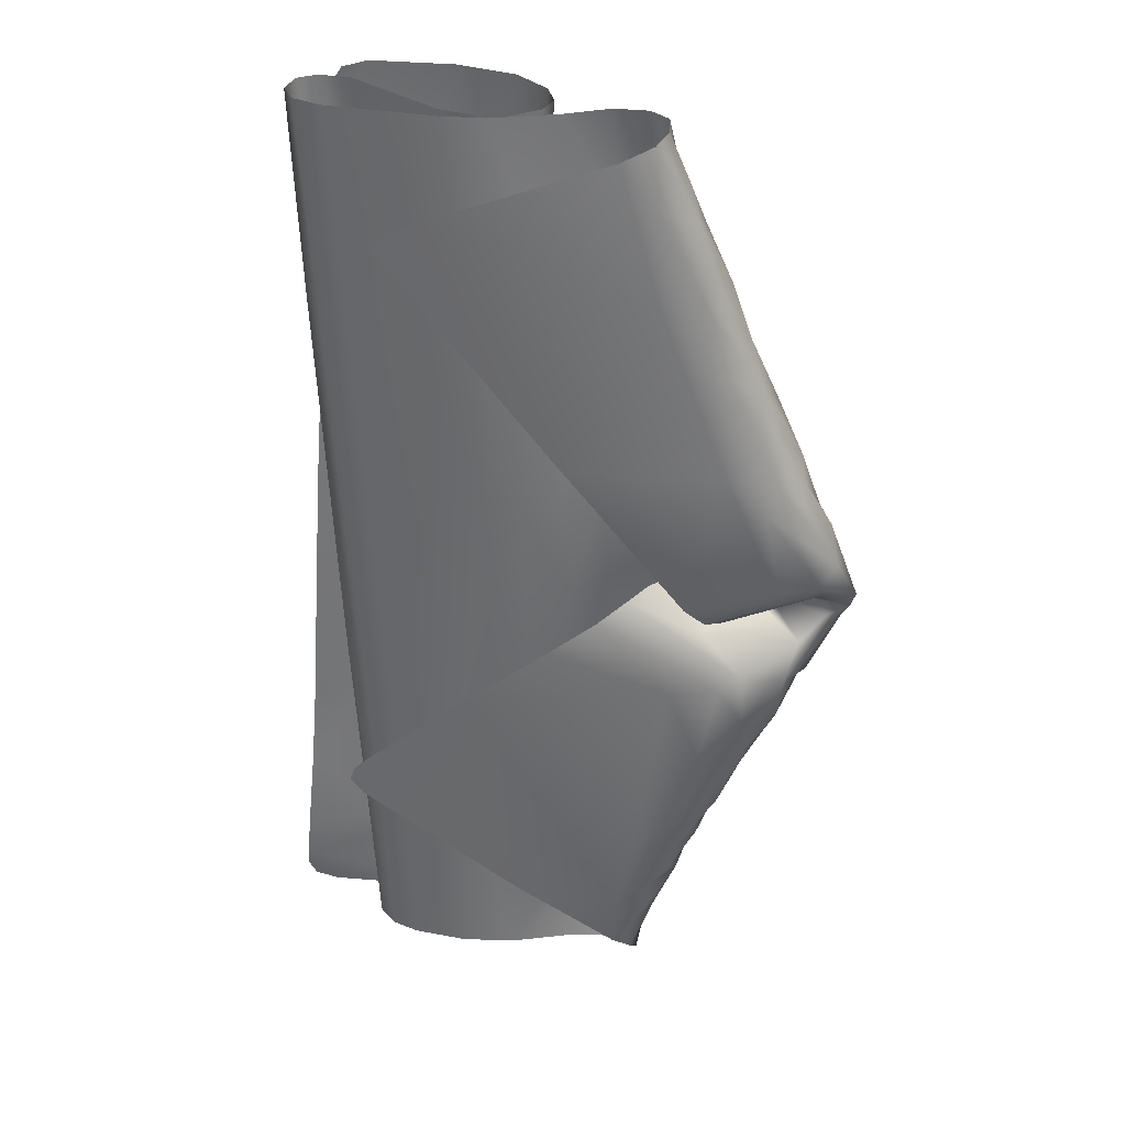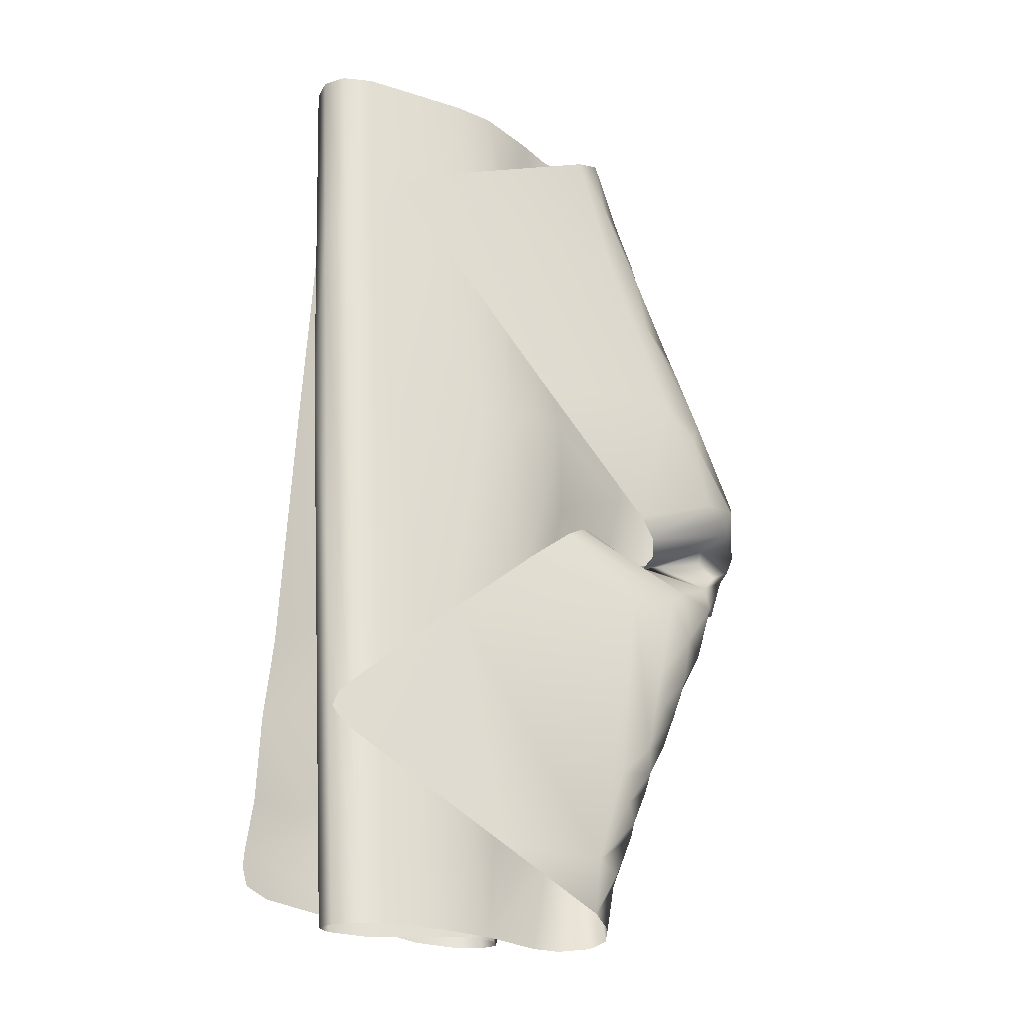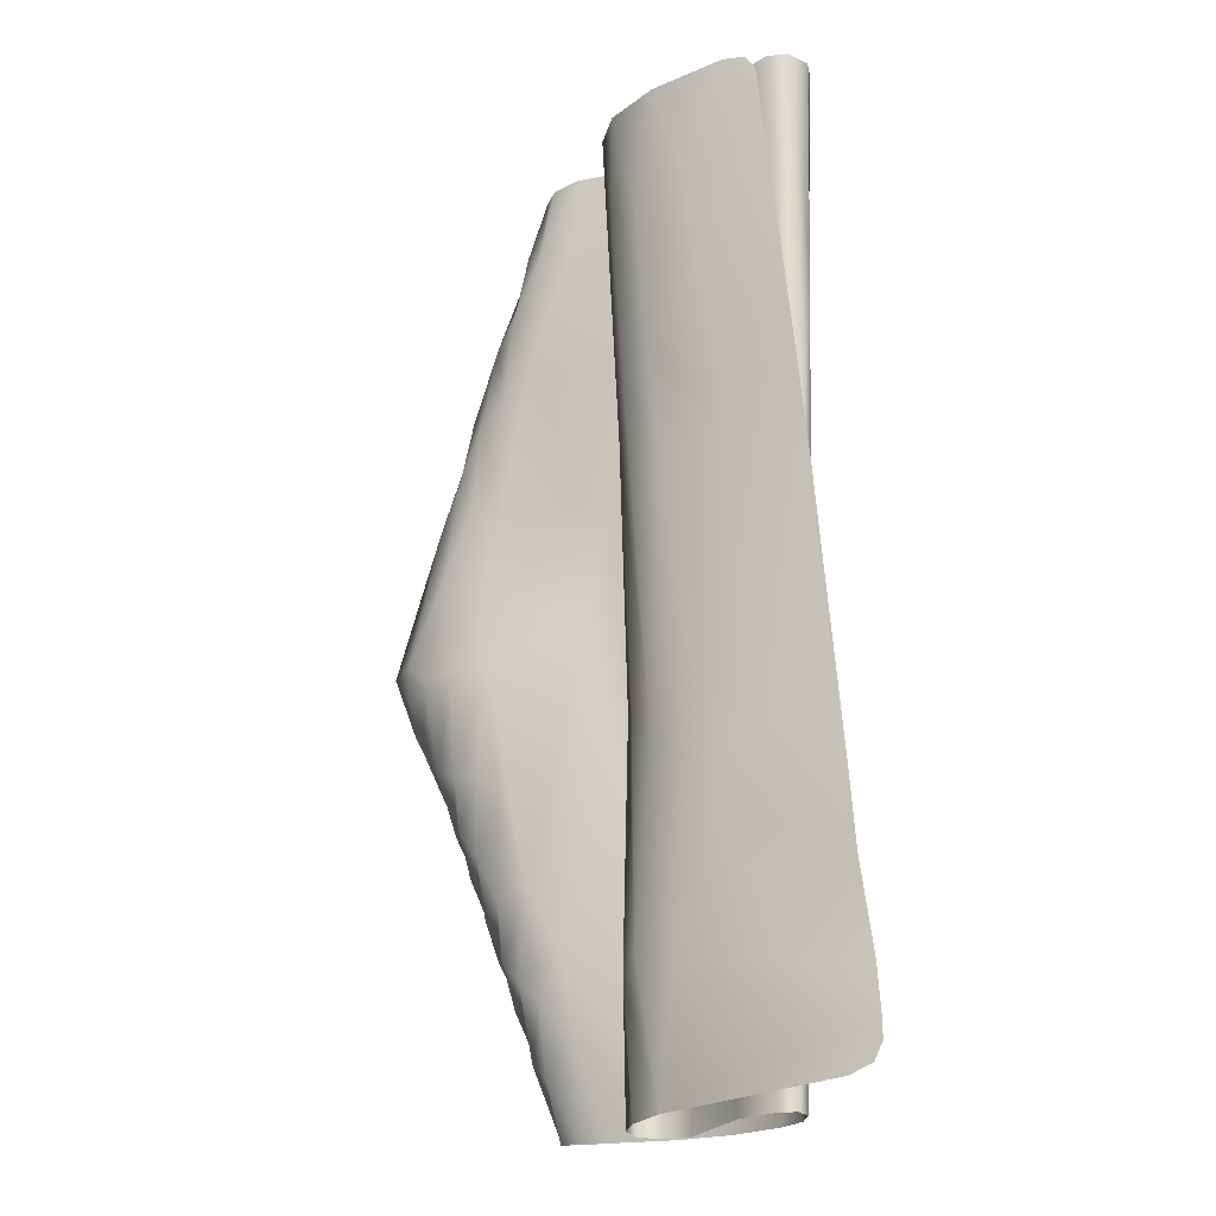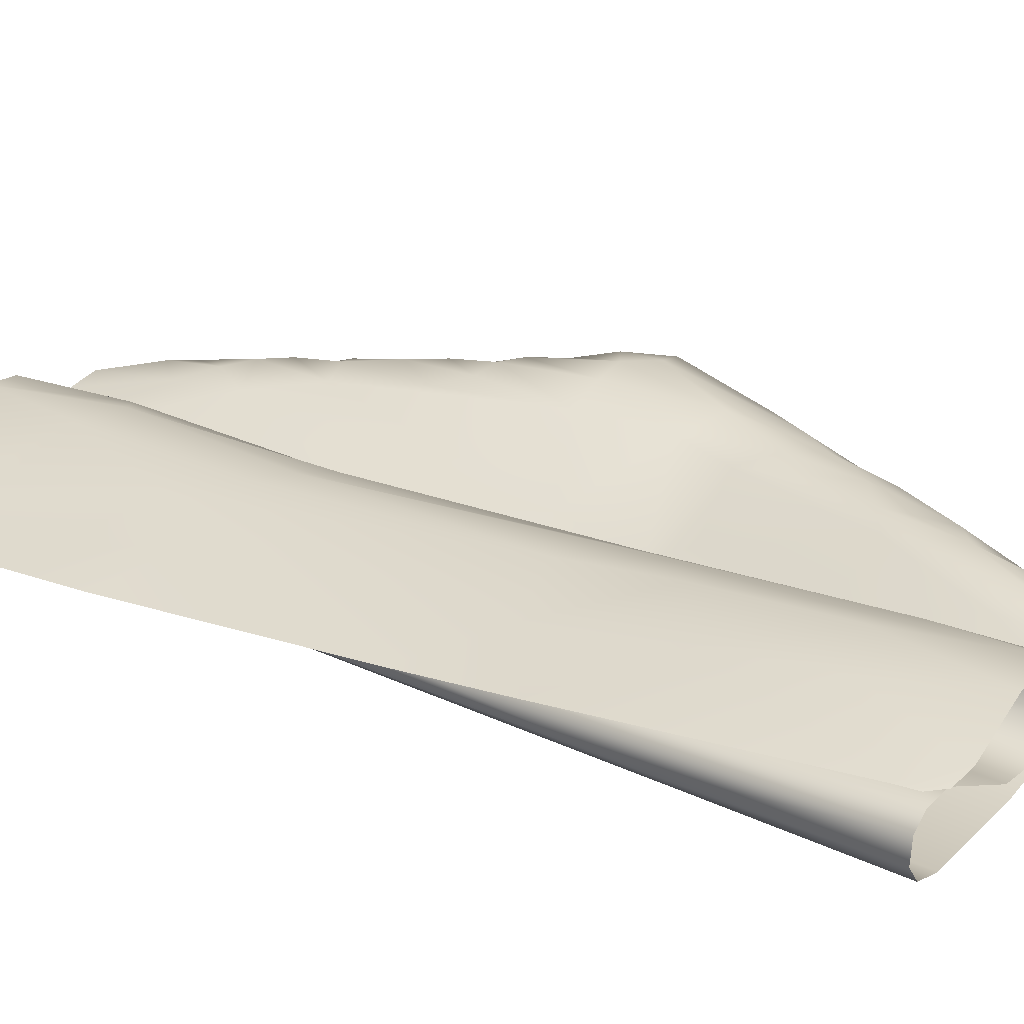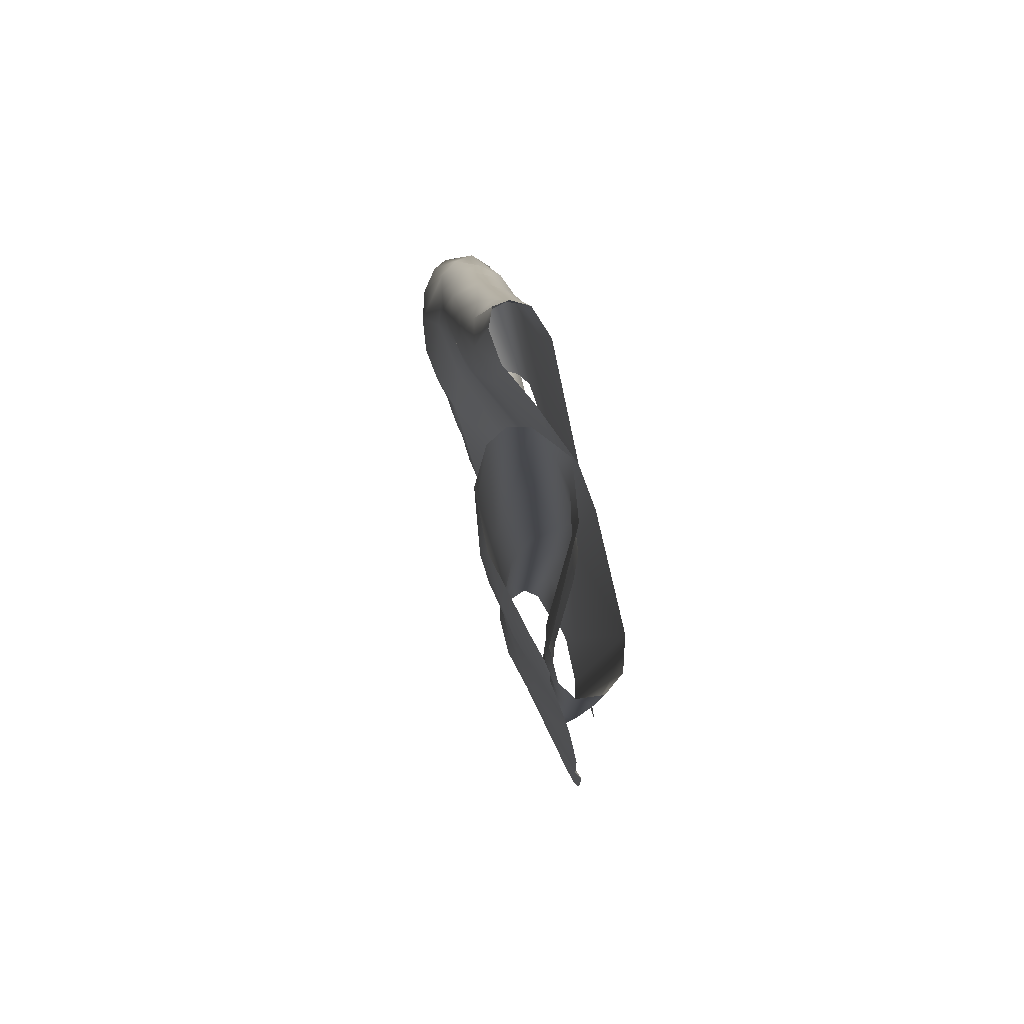
<metadata>
{"format":"obj","ext":"obj","renderer":"f3d","projection":"perspective","resolution":1024,"background":"white","views":[{"elev":34.3,"azim":15.8,"up":"+Z"},{"elev":-27.4,"azim":-27.5,"up":"+Z"},{"elev":-23.3,"azim":-132.4,"up":"+Z"},{"elev":26.5,"azim":-56.3,"up":"+Y"},{"elev":80.0,"azim":-102.9,"up":"+Z"}]}
</metadata>
<code>
o simply_cloth.001_Plane.002
v -0.1067 0.04871 0.9791
v -0.1142 0.04203 1.179
v -0.2718 0.1415 0.953
v 0.046 0.04848 1.044
v 0.09632 0.09064 1.182
v 0.01741 0.02528 1.179
v 0.4193 0.00349 -0.1948
v 0.1243 0.002691 -0.1378
v -0.07755 0.001989 -0.3162
v 0.66 0.007291 0.134
v 0.6259 0.01309 0.3263
v 0.5352 0.003782 0.4069
v 0.3832 0.004302 0.7834
v 0.1629 0.002209 0.371
v -0.135 0.001879 0.9416
v 0.3047 0.005947 -0.8914
v 0.5932 0.02437 -0.2568
v 0.6594 0.09087 -0.2715
v 0.6798 0.0571 -0.1444
v -0.3702 0.1727 1.192
v -0.3157 0.1897 1.205
v -0.4021 0.1679 1.1
v -0.3937 0.1667 1.156
v 0.7201 0.1123 -0.1343
v 0.7251 0.1786 -0.1087
v 0.7869 0.1603 0.000498
v 0.6766 0.1251 0.4317
v 0.5959 0.04523 0.5447
v 0.6867 0.08008 0.3985
v 0.4876 0.01518 0.6545
v 0.6522 0.03277 0.3886
v 0.5935 0.07294 0.6083
v 0.4607 0.1632 0.3316
v 0.5231 0.1895 0.4027
v 0.4895 0.1815 0.1889
v 0.5727 0.1907 0.4804
v 0.6058 0.2043 0.236
v 0.4989 0.1898 0.605
v 0.5548 0.1666 0.6393
v 0.4268 0.1823 0.6531
v 0.4728 0.1641 0.8088
v 0.5049 0.1154 0.8328
v 0.4061 0.173 0.8605
v 0.44 0.1275 0.9594
v 0.4384 0.0681 0.9829
v 0.3127 0.1315 -0.9554
v 0.2296 0.1355 -0.8737
v 0.3011 0.1593 -0.7986
v 0.2493 0.1467 -0.7081
v 0.1564 0.05289 -0.3297
v 0.2525 0.07874 0.06
v 0.3385 0.1726 -0.5465
v 0.4457 0.203 -0.02297
v 0.2346 0.04901 0.2757
v 0.1734 0.06229 0.6712
v 0.2806 0.07484 0.3593
v 0.3527 0.165 0.708
v -0.2349 0.005614 -1.116
v -0.1424 0.0035 -0.7425
v -0.1024 0.004004 -1.111
v -0.2794 0.1359 -0.802
v -0.3437 0.1312 -0.7668
v -0.3294 0.1194 -1.118
v -0.3827 0.131 -0.07701
v -0.3614 0.0981 -1.119
v -0.4368 0.1016 0.2647
v -0.3441 0.1392 0.5587
v -0.4095 0.1403 0.6612
v -0.3436 0.1609 0.9048
v -0.4183 0.1554 1.175
v 0.04868 0.1422 -0.2325
v 0.06969 0.08546 -0.08581
v 0.06805 0.1387 -0.8774
v -0.2427 0.1722 -0.4862
v -0.1459 0.1922 -0.3686
v -0.1304 0.1951 -0.8143
v -0.3782 0.1236 -0.8444
v -0.5255 0.08858 -0.6552
v -0.5071 0.08641 -0.4634
v -0.4678 0.1141 0.1776
v -0.3078 0.1593 -0.3264
v -0.2914 0.1718 0.3418
v -0.4491 0.128 0.4449
v -0.2227 0.2233 0.9397
v -0.2537 0.2074 0.6695
v -0.09058 0.2443 0.894
v -0.1066 0.2321 0.5578
v -0.1229 0.2106 0.2897
v -0.5534 0.07233 -0.9755
v -0.4872 0.09671 -1.071
v -0.08457 0.1879 -1.094
v 0.007601 0.2277 0.9582
v 0.08019 0.188 1.187
v 0.02562 0.187 0.385
v 0.1085 0.1394 1.184
v 0.06982 0.144 0.5718
v -0.02366 0.2189 0.4935
v -0.07416 0.1939 -0.316
v -0.00263 0.1793 -0.2635
v -0.02747 0.1975 -0.7666
v 0.02605 0.18 -0.8033
v 0.007127 0.1739 -1.097
v -0.01906 0.03362 1.021
v -0.02385 0.01264 0.6239
v -0.09309 0.01948 0.6096
v 0.07276 0.08535 0.6595
v 0.0424 0.02873 0.1794
v -0.001828 0.01032 -0.08574
v -0.05427 0.02 -0.3762
v 0.0554 0.03666 -0.2428
v 0.03329 0.03548 -0.596
v 0.07548 0.07858 -0.7101
v -0.01923 0.03943 -0.7614
v 0.07752 0.09715 -1.102
v 0.04984 0.0589 -1.105
v -0.01647 0.038 -1.108
v 0.05881 0.1428 -1.1
v -0.1563 0.04699 0.6121
v -0.2797 0.1176 0.5874
v -0.3169 0.1381 -0.1607
v -0.2283 0.1136 -0.5442
v -0.08191 0.05543 -0.8016
v -0.1139 0.04447 -0.4104
v -0.2121 0.117 -0.7929
v -0.2295 0.1224 -1.116
v -0.4573 0.1285 1.174
v -0.4411 0.06496 0.6709
v -0.402 0.02412 0.7437
v -0.3016 0.02165 -1.118
v -0.3964 0.05841 -0.2654
v -0.3489 0.05702 -1.119
v -0.3548 0.004018 1.175
v -0.09645 0.003598 1.18
v -0.01267 0.003575 0.2406
v -0.03062 0.01971 -0.8508
v -0.01559 0.008767 -0.4363
v 0.02388 0.02942 -1.107
v 0.001619 0.01608 1.182
v 0.06829 0.009448 0.2477
v 0.07446 0.03531 0.9657
v 0.1494 0.02338 0.2762
v 0.1773 0.04491 0.01447
v 0.07562 0.01966 -0.3056
v 0.05091 0.04727 -0.7763
v 0.1695 0.0879 -1.1
v 0.2526 0.136 0.9678
v 0.332 0.1605 0.9971
v 0.3865 0.1478 1.027
v 0.4777 0.1939 -0.456
v 0.4064 0.189 -0.3417
v 0.4673 0.206 -0.2718
v 0.4139 0.1852 -0.5664
v 0.4792 0.1632 -0.5906
v 0.3621 0.166 -0.75
v 0.4148 0.1293 -0.797
v 0.4215 0.161 -0.6974
v 0.3648 0.1231 -0.9159
v 0.3653 0.03412 -0.9113
v 0.3837 0.08193 -0.923
v 0.4367 0.08113 -0.791
v 0.3171 0.08447 -1.083
v 0.2407 0.1005 -1.095
v 0.4736 0.05708 0.871
v 0.3641 0.01843 1.014
v 0.4664 0.02907 0.8098
v 0.5543 0.1007 0.7133
v 0.6118 0.1464 0.5526
v 0.645 0.1815 0.3889
v 0.7156 0.1698 0.2823
v 0.6848 0.2366 0.04034
v 0.7596 0.2157 0.03208
v 0.6814 0.2338 -0.05728
v 0.6156 0.2453 -0.01791
v 0.6481 0.1499 -0.2754
v 0.6033 0.2055 -0.2392
v 0.668 0.1978 -0.1683
v 0.5848 0.04552 -0.3703
v 0.6195 0.1089 -0.359
v 0.5374 0.16 -0.484
v 0.5434 0.189 -0.3865
v 0.5068 0.02285 -0.4592
v 0.5612 0.0648 -0.4631
v 0.4595 0.02026 -0.5774
v 0.5329 0.07735 -0.5493
v 0.3704 0.006511 -0.667
v 0.4727 0.04245 -0.6361
v 0.4232 0.0452 -0.7712
v 0.3977 0.02056 -0.7292
v 0.752 0.04063 0.149
v 0.7045 0.0284 0.1112
v 0.7058 0.1266 0.05876
v 0.8182 0.146 0.07083
v 0.7507 0.07975 0.09775
v 0.7806 0.07974 0.1842
v 0.8048 0.178 0.05787
v 0.8047 0.1523 0.03015
v 0.7527 0.1457 -0.001123
v 0.6995 0.1074 -0.0582
v 0.5848 0.02617 -0.1333
v 0.4805 0.0771 -0.0583
v 0.4928 0.009652 -0.377
v 0.5377 0.008542 -0.1687
v -0.1328 0.002055 0.7113
v 0.4493 0.003805 0.04903
v 0.4937 0.02532 0.005112
v 0.5217 0.071 -0.01771
v 0.5263 0.1272 -0.02603
v 0.5411 0.1917 0.01212
v 0.5035 0.1658 -0.02539
v 0.4604 0.188 -0.01173
v 0.7168 0.1562 0.03864
v 0.6069 0.1795 0.01611
v 0.4184 0.1779 0.01518
v 0.3021 0.06266 0.005354
v 0.2421 0.02161 -0.03968
v -0.3583 0.002498 -0.6697
v -0.3321 0.002597 -0.548
v -0.345 0.1572 1.177
v -0.4621 0.07124 1.173
v -0.4276 0.0257 1.174
v 0.2369 0.1219 1.187
v 0.3145 0.1309 1.188
v 0.3508 0.03274 1.154
v 0.2827 0.00423 1.122
v 0.4086 0.1001 1.059
v -0.214 0.002097 0.9028
v -0.2365 0.002096 0.8292
v -0.135 0.2347 1.198
v 0.3688 0.07446 1.171
v 0.3598 0.1127 1.183
v 0.1444 0.07462 1.184
v -0.00042 0.2316 1.192
v 0.7519 0.1279 0.2593
v 0.4834 0.08486 -0.6683
v 0.4694 0.1306 -0.6824
v 0.5733 0.1181 -0.4626
v 0.5182 0.1233 -0.5787
v 0.5351 0.2139 -0.2617
v 0.5953 0.1569 -0.3747
v 0.538 0.2343 -0.01918
v -0.5404 0.06663 -0.8612
v -0.5398 0.08362 -1.053
v -0.5552 0.07467 -1.015
v 0.3369 0.03416 -1.046
v 0.346 0.05976 -1.068
v 0.2956 0.01353 -1.02
v 0.04896 0.002252 -0.8923
v 0.3791 0.1457 0.03529
v 0.4747 0.1672 0.008148
v 0.3415 0.1012 0.03015
v -0.391 0.0025 -0.6311
v -0.3759 0.002492 -0.5925
v -0.2476 0.002098 0.8701
f 1 2 3
f 4 5 6
f 7 8 9
f 10 11 12
f 13 14 12
f 13 15 14
f 16 7 9
f 17 18 19
f 20 21 22 23
f 24 25 26
f 27 28 29
f 28 30 31
f 32 30 28
f 33 34 35
f 34 36 37
f 33 38 34
f 38 39 36
f 40 41 38
f 41 42 39
f 43 44 41
f 44 45 42
f 46 47 48
f 49 50 51
f 52 51 53
f 54 55 56
f 56 55 57
f 58 59 60
f 61 62 63
f 62 61 64
f 65 64 66
f 67 68 64
f 69 70 68
f 71 72 73
f 74 75 76
f 77 78 74
f 79 80 81
f 80 82 81
f 80 83 82
f 22 84 85
f 85 86 87
f 83 85 82
f 82 87 88
f 81 88 74
f 89 77 76
f 90 89 91
f 92 93 94
f 94 95 96
f 88 97 98
f 94 96 71
f 98 94 99
f 98 99 100
f 100 71 101
f 76 100 91
f 91 101 102
f 89 76 91
f 4 103 104
f 103 1 105
f 96 5 106
f 106 4 107
f 108 105 109
f 96 106 72
f 72 107 110
f 110 108 111
f 72 110 112
f 113 111 109
f 73 112 114
f 115 113 116
f 102 73 117
f 105 1 118
f 119 69 67
f 119 67 120
f 61 121 120
f 122 123 124
f 122 113 123
f 122 124 125
f 116 122 125
f 68 126 66
f 127 128 129
f 66 127 130
f 65 130 131
f 132 133 134
f 132 134 59
f 58 132 59
f 135 59 136
f 60 135 137
f 134 138 139
f 139 140 141
f 141 54 142
f 50 143 142
f 144 136 143
f 137 135 144
f 145 137 47
f 146 147 57
f 147 148 43
f 55 146 57
f 57 43 40
f 33 56 57
f 57 40 33
f 142 54 51
f 149 150 151
f 152 52 150
f 153 152 149
f 154 49 52
f 155 154 156
f 157 48 154
f 158 159 160
f 161 162 46
f 163 164 165
f 42 163 166
f 166 165 32
f 39 166 167
f 167 32 27
f 36 167 168
f 168 27 169
f 37 168 170
f 170 169 171
f 172 173 170
f 25 172 171
f 174 175 176
f 177 178 18
f 179 149 180
f 181 182 177
f 183 184 182
f 183 182 181
f 185 186 183
f 16 187 188
f 165 13 30
f 30 13 12
f 31 12 11
f 189 11 10
f 190 189 10
f 191 192 193
f 192 194 189
f 193 189 190
f 26 195 196
f 26 171 195
f 196 195 192
f 26 197 198
f 19 198 199
f 199 198 200
f 19 25 24
f 24 26 19
f 201 202 7
f 201 177 17
f 7 183 201
f 15 203 14
f 12 14 204
f 205 10 204
f 190 10 205
f 191 206 207
f 208 209 210
f 211 191 212
f 208 210 213
f 199 200 214
f 7 215 8
f 216 9 217
f 4 6 103
f 3 218 69
f 219 220 128
f 126 219 127
f 221 222 147
f 223 224 164
f 45 164 163
f 148 225 44
f 225 223 45
f 164 224 13
f 15 226 227
f 84 228 86
f 229 225 148 230
f 84 22 21
f 225 229 223
f 214 215 202 199
f 221 146 231
f 146 140 231
f 128 220 132
f 86 228 232
f 7 202 215
f 212 208 198 197
f 205 206 193 190
f 191 193 206
f 233 195 171 169
f 185 183 7
f 201 181 177
f 26 25 171
f 233 194 192 195
f 29 233 169 27
f 31 194 233 29
f 160 187 16 158
f 29 28 31
f 27 32 28
f 32 165 30
f 165 164 13
f 234 186 188 187
f 235 234 187 160
f 179 236 184 237
f 149 179 237 153
f 238 175 239 180
f 151 238 180 149
f 240 173 175 238
f 53 240 238 151
f 37 173 240 35
f 53 35 240
f 132 58 129 128
f 35 34 37
f 34 38 36
f 33 40 38
f 38 41 39
f 40 43 41
f 41 44 42
f 43 148 44
f 46 162 47
f 157 46 48
f 48 47 49
f 154 48 49
f 52 49 51
f 54 56 33
f 55 140 146
f 144 135 136
f 92 97 87 86
f 63 62 65
f 65 62 64
f 64 68 66
f 67 69 68
f 68 70 126
f 116 113 122
f 123 113 109
f 102 101 73
f 73 101 71
f 112 73 72
f 71 96 72
f 76 75 98
f 74 88 75
f 81 74 78 79
f 89 241 77
f 77 241 78
f 89 90 242 243
f 85 84 86
f 83 22 85
f 82 85 87
f 81 82 88
f 76 77 74
f 104 108 107 4
f 94 93 95
f 97 92 94
f 88 87 97
f 98 97 94
f 99 94 71
f 75 88 98
f 100 99 71
f 76 98 100
f 91 100 101
f 104 103 105
f 106 5 4
f 96 95 5
f 111 115 114 112
f 108 104 105
f 72 106 107
f 110 107 108
f 109 111 108
f 111 112 110
f 3 119 118 1
f 115 111 113
f 117 73 114
f 118 123 109 105
f 119 3 69
f 121 118 119
f 55 54 141 140
f 123 118 121
f 120 121 119
f 124 123 121
f 61 124 121
f 125 124 61
f 66 126 127
f 120 67 64
f 130 127 129
f 64 61 120
f 130 65 66
f 131 130 129
f 125 61 63
f 60 59 135
f 139 138 140
f 139 141 142 143
f 134 139 143 136
f 136 59 134
f 49 47 137 144
f 51 50 142
f 50 144 143
f 144 50 49
f 152 153 235 156
f 162 145 47
f 57 147 43
f 35 54 33
f 51 54 35
f 53 51 35
f 151 150 53
f 150 52 53
f 149 152 150
f 52 152 156 154
f 156 235 160 155
f 154 155 159 157
f 160 159 155
f 157 159 244 245
f 159 158 246 244
f 46 157 245 161
f 173 172 176 175
f 42 45 163
f 166 163 165
f 39 42 166
f 167 166 32
f 36 39 167
f 168 167 27
f 37 36 168
f 170 168 169
f 173 37 170
f 171 172 170
f 25 176 172
f 176 25 18 174
f 175 174 178 239
f 18 178 174
f 239 178 182 236
f 177 182 178
f 180 239 236 179
f 237 184 186 234
f 182 184 236
f 183 186 184
f 153 237 234 235
f 11 189 194 31
f 185 188 186
f 185 16 188
f 247 246 16
f 16 246 158
f 15 13 224
f 31 30 12
f 191 211 196 192
f 193 192 189
f 197 196 211
f 197 26 196
f 199 202 17 19
f 19 26 198
f 19 18 25
f 207 209 212 191
f 201 17 202
f 17 177 18
f 201 183 181
f 16 185 7
f 216 247 9
f 247 16 9
f 10 12 204
f 208 212 209
f 213 248 249 208
f 197 211 212
f 248 250 200 249
f 214 200 250
f 2 1 103 6
f 200 198 208
f 200 208 249
f 251 216 217
f 252 251 217
f 93 92 232
f 86 232 92
f 230 148 147 222
f 3 2 218
f 127 219 128
f 69 218 70
f 140 138 231
f 134 133 138
f 146 221 147
f 45 223 164
f 44 225 45
f 227 226 253
f 203 15 227
f 228 84 21

</code>
